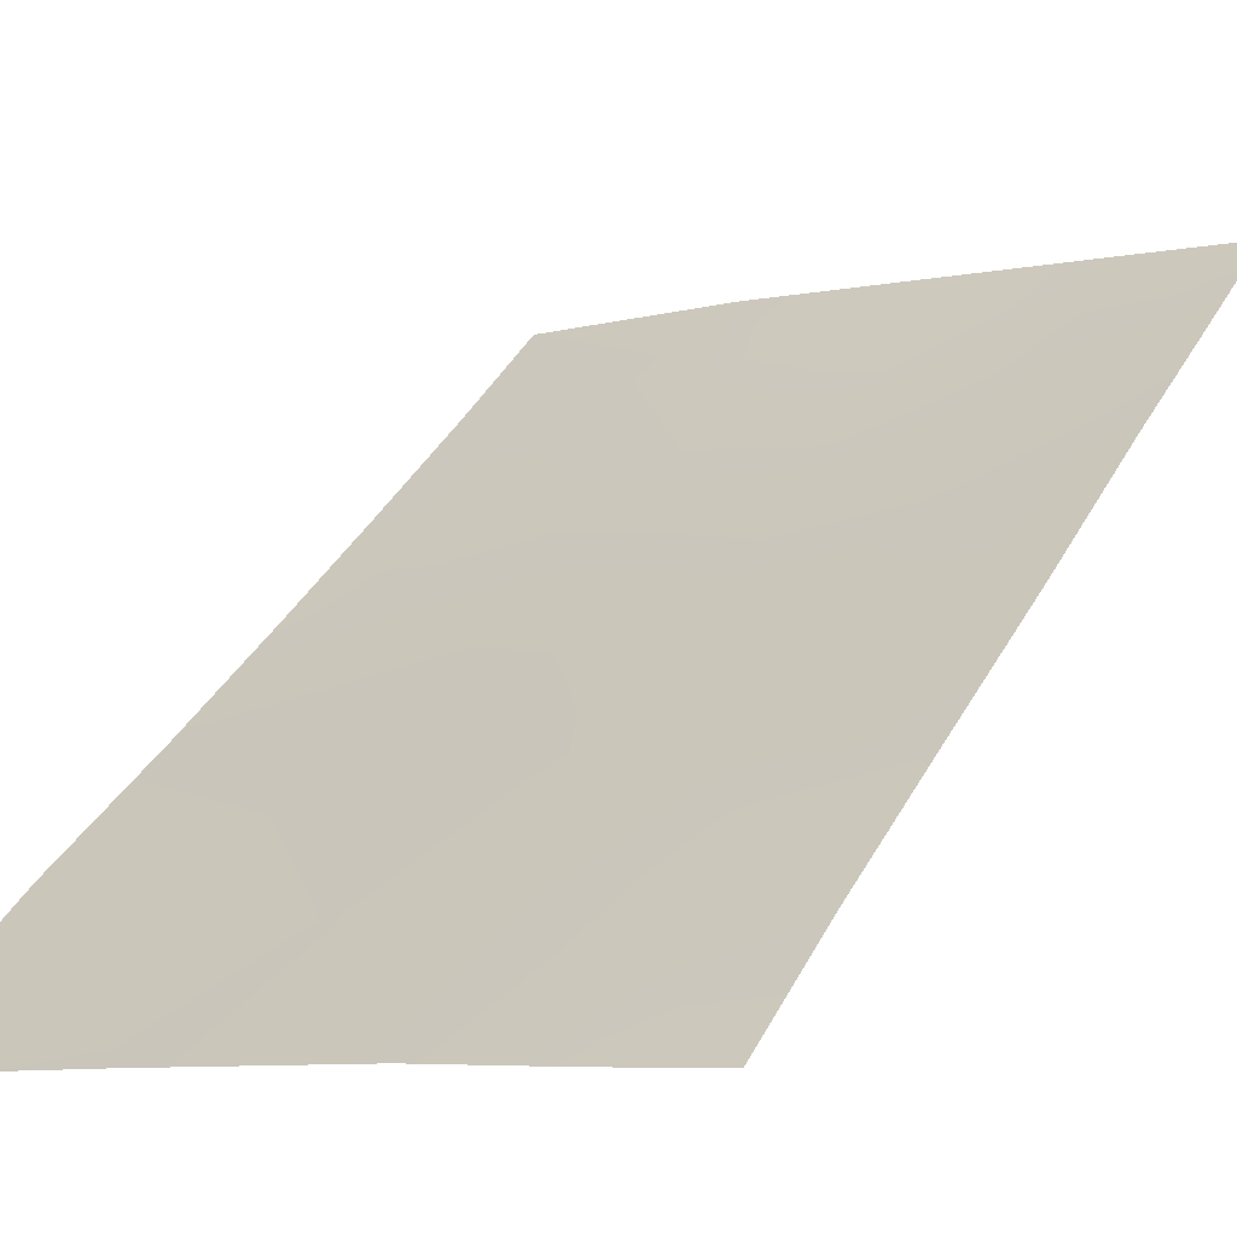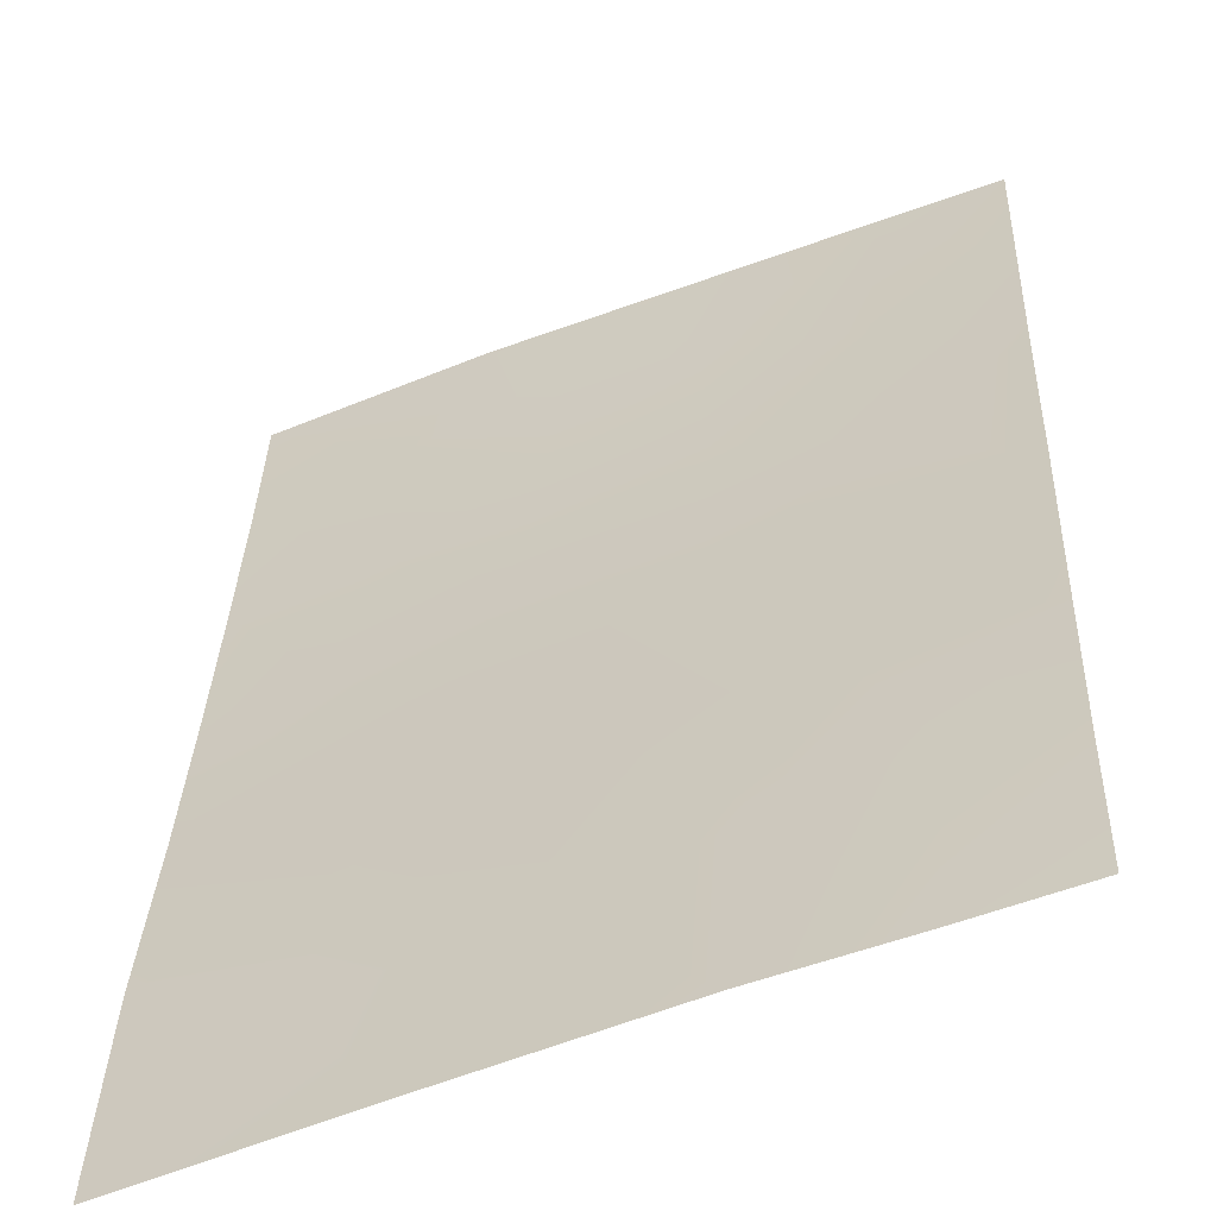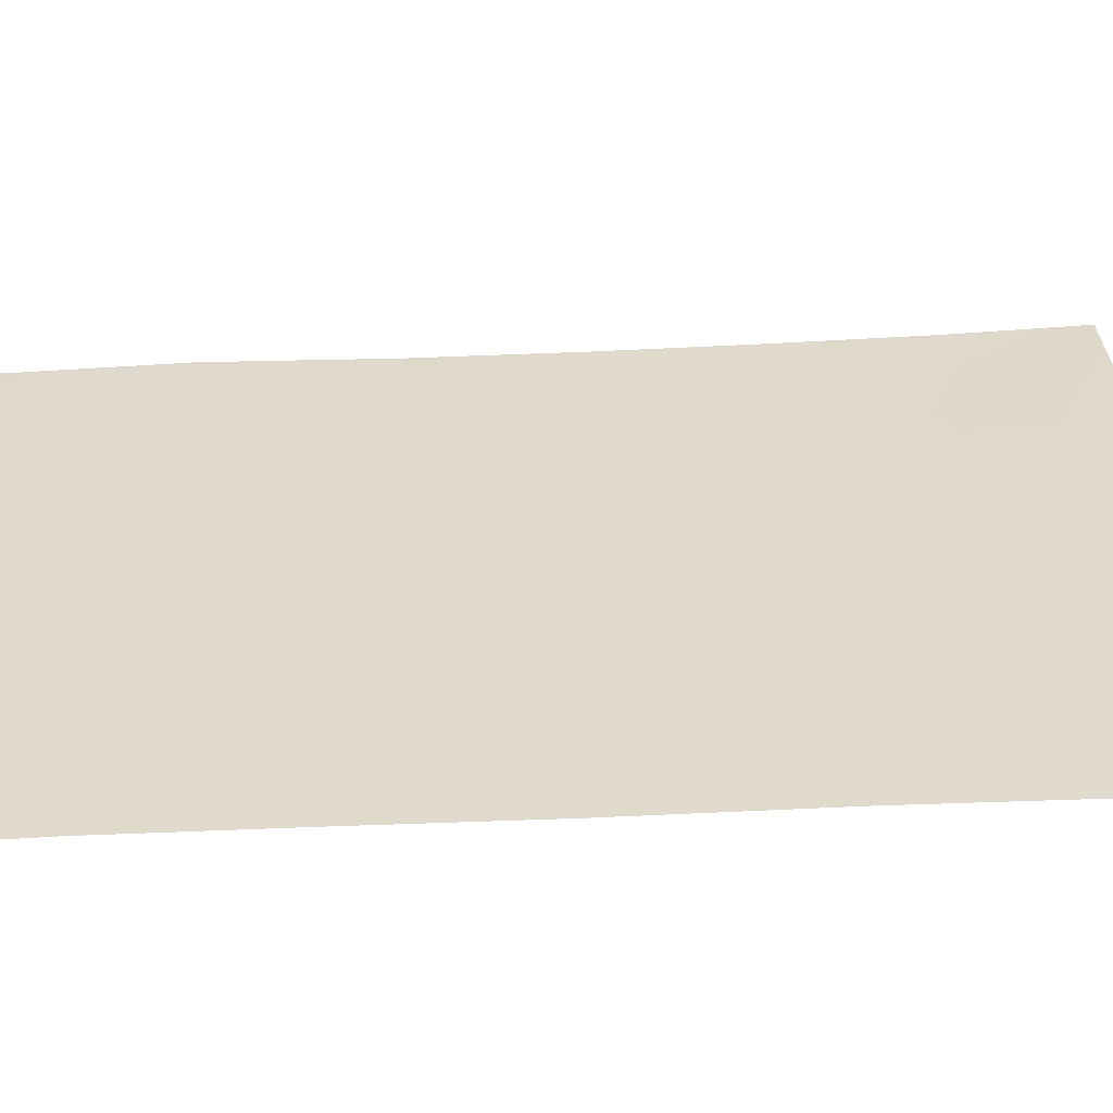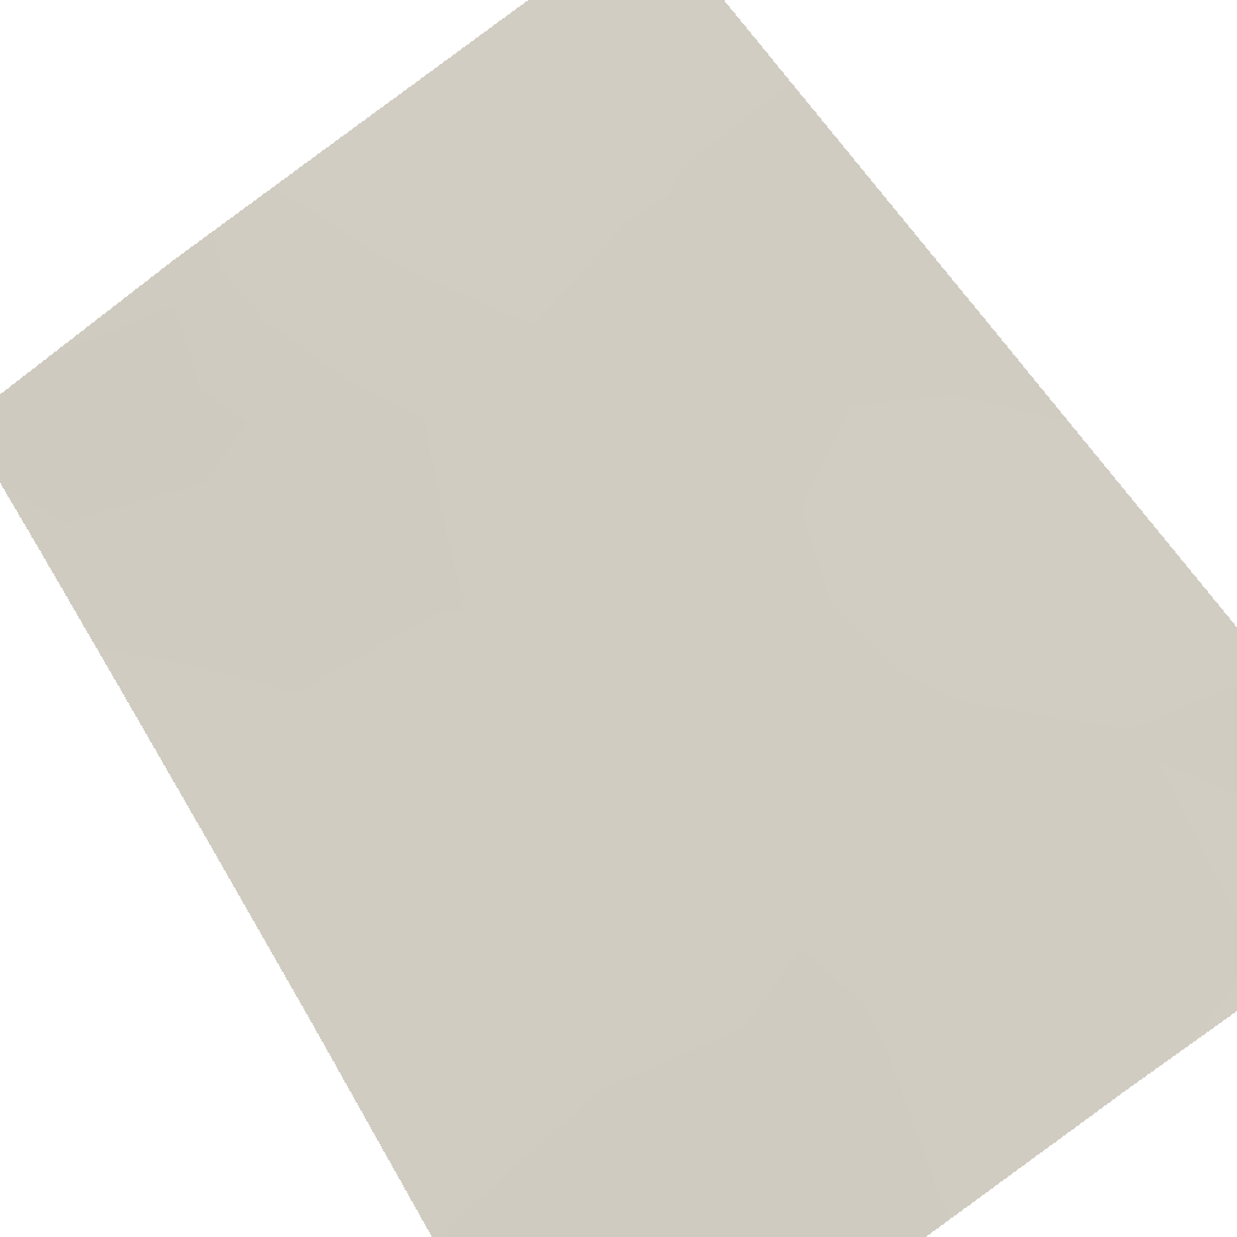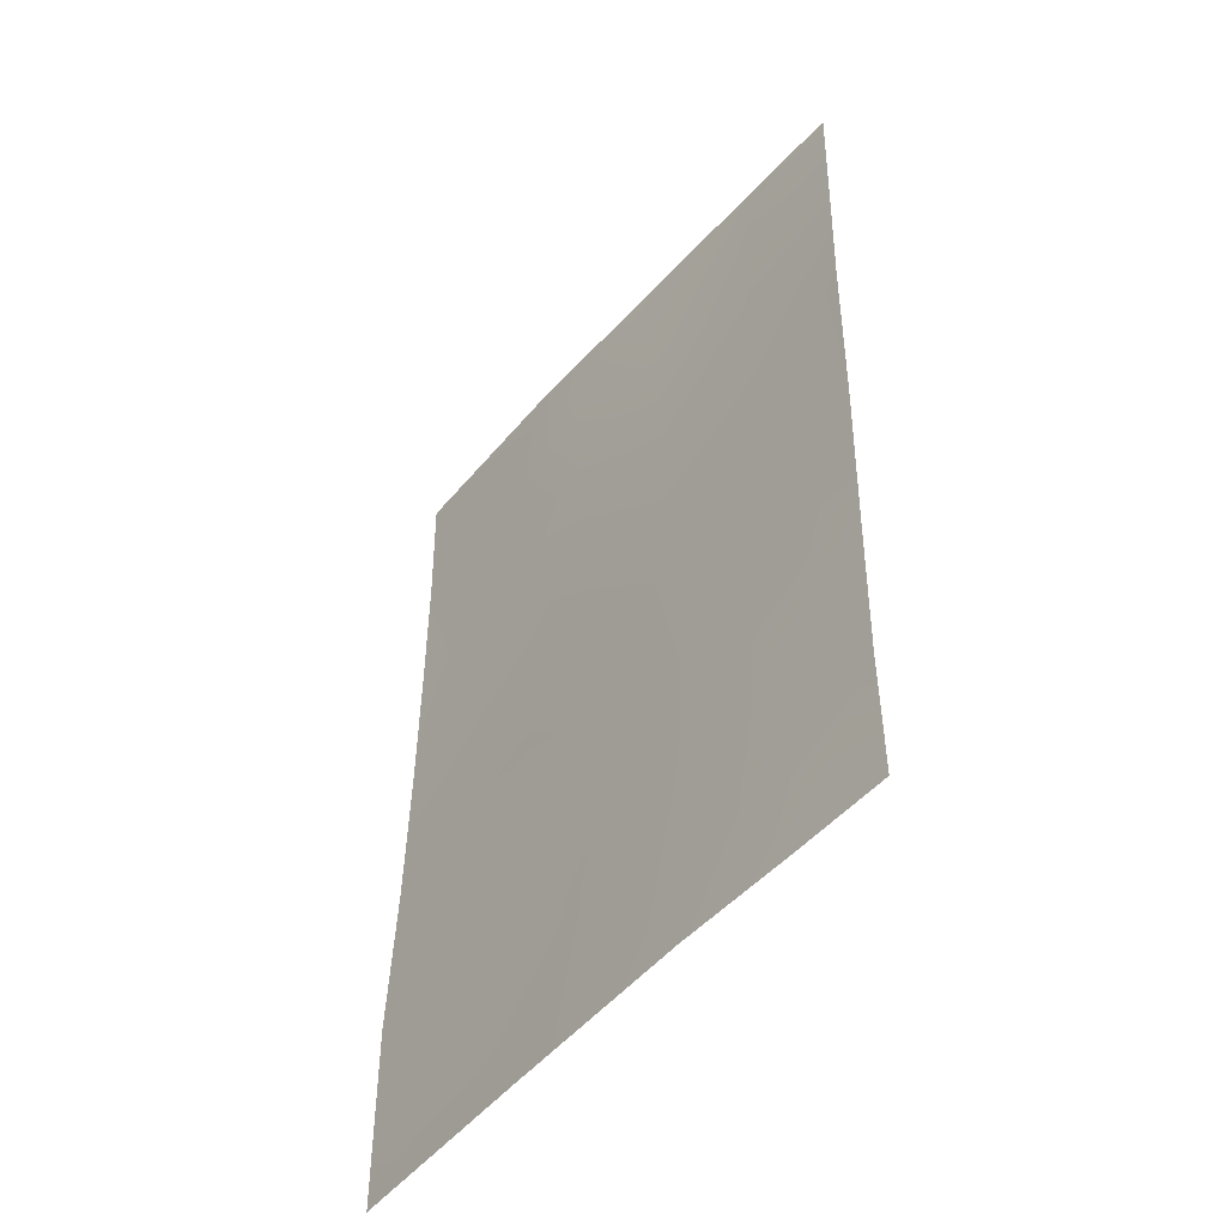
<metadata>
{"format":"obj","ext":"obj","renderer":"f3d","projection":"perspective","resolution":1024,"background":"white","views":[{"elev":37.4,"azim":24.6,"up":"+Z"},{"elev":31.5,"azim":1.7,"up":"+Z"},{"elev":55.6,"azim":86.3,"up":"+Z"},{"elev":55.5,"azim":-29.7,"up":"+Z"},{"elev":-50.0,"azim":28.4,"up":"+Y"}]}
</metadata>
<code>
v -13.02 48.16 61.27
v -14.26 50 60.75
v -15.96 44.05 60.14
v -20.54 40.46 58.29
v -13.07 44.02 61.35
v -14.27 43.55 60.86
v -15.76 38 60.39
v -14.15 40.29 61.01
v -20.48 44.61 58.2
v -13 50 61.23
v -20.49 50 58.21
v -13.12 38 61.45
v -18.13 38 59.35
v -20.53 38 58.27
v -20.5 42.59 58.22
v -17.48 47.02 59.46
v -18.18 50 59.22
v -13.1 41.7 61.41
v -14.41 47.59 60.71
v -16.68 41.86 59.9
v -18.89 48.54 58.87
v -14.33 38 60.96
v -15.46 40.02 60.47
v -20.48 48.31 58.19
v -13.12 39.67 61.45
v -19.08 39.53 58.92
v -17.28 39.81 59.68
v -19.32 44.61 58.68
v -14.36 45.43 60.77
v -16.5 50 59.87
v -16 48.4 60.06
v -15.92 46.39 60.11
v -13.05 46.37 61.32
v -14.93 42.01 60.65
v -18.73 41.35 59.03
v -18.18 43.22 59.21
v -19.1 46.59 58.76
v -20.48 46.41 58.19
v -17.42 48.91 59.52
v -17.72 45.21 59.36
f 32 3 40
f 18 34 6
f 6 34 3
f 22 7 23
f 24 21 37
f 19 2 1
f 10 1 2
f 24 11 21
f 8 22 23
f 22 8 25
f 25 12 22
f 11 17 21
f 14 4 26
f 4 15 35
f 37 40 28
f 17 30 39
f 30 2 31
f 32 29 3
f 29 6 3
f 16 37 21
f 4 35 26
f 7 27 23
f 27 7 13
f 19 33 29
f 33 5 29
f 5 18 6
f 18 25 8
f 18 8 34
f 26 27 13
f 26 35 27
f 27 35 20
f 20 35 36
f 26 13 14
f 23 27 20
f 15 9 28
f 28 9 38
f 2 19 31
f 31 32 16
f 37 28 38
f 37 38 24
f 23 20 34
f 40 36 28
f 19 1 33
f 21 17 39
f 31 19 32
f 32 19 29
f 39 30 31
f 16 39 31
f 21 39 16
f 8 23 34
f 29 5 6
f 34 20 3
f 36 35 15
f 28 36 15
f 3 36 40
f 20 36 3
f 16 32 40
f 40 37 16

</code>
